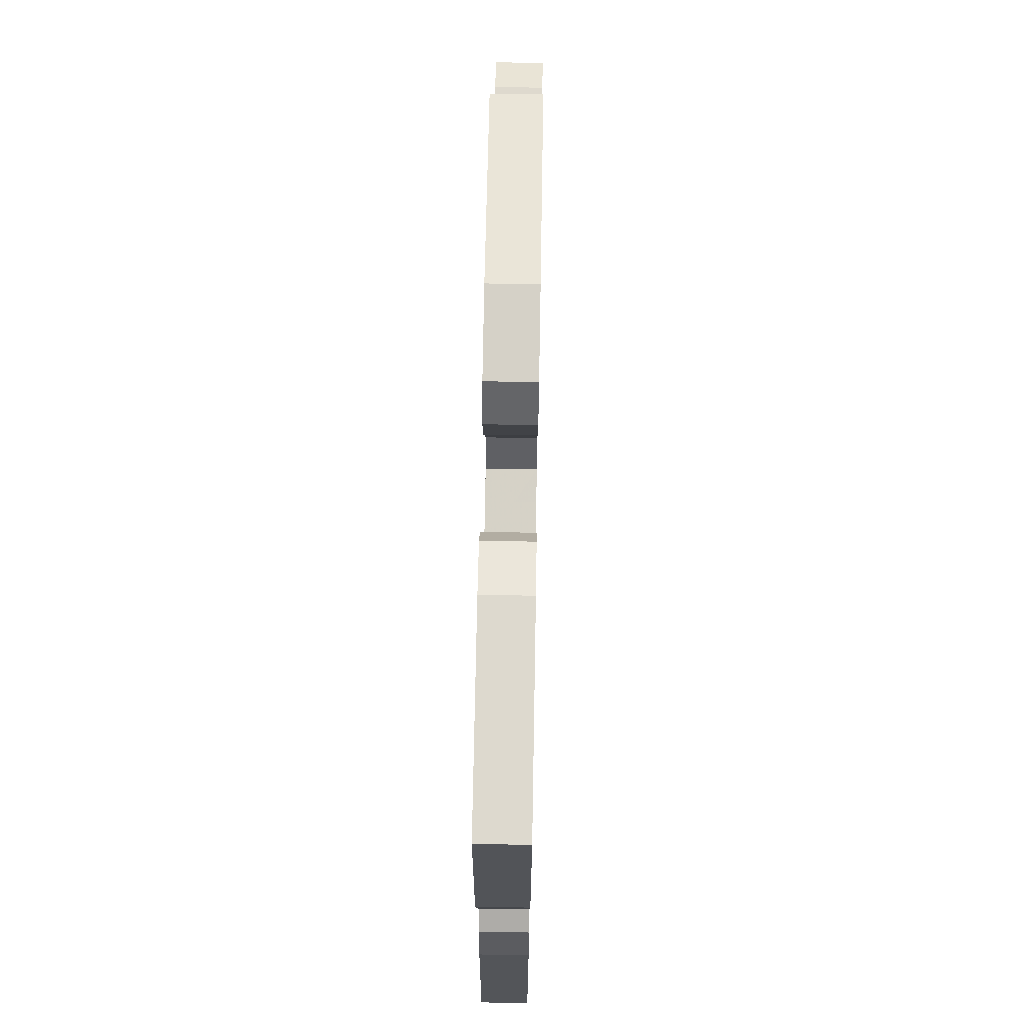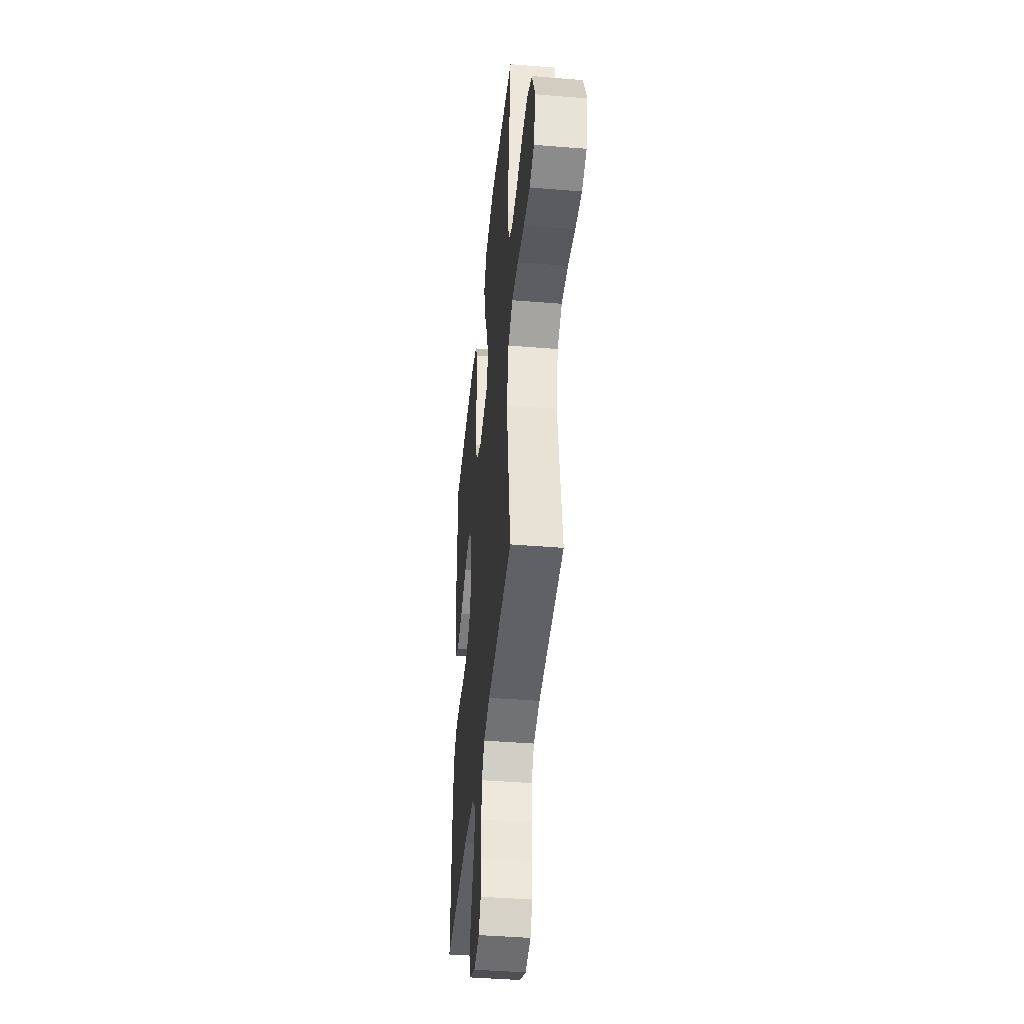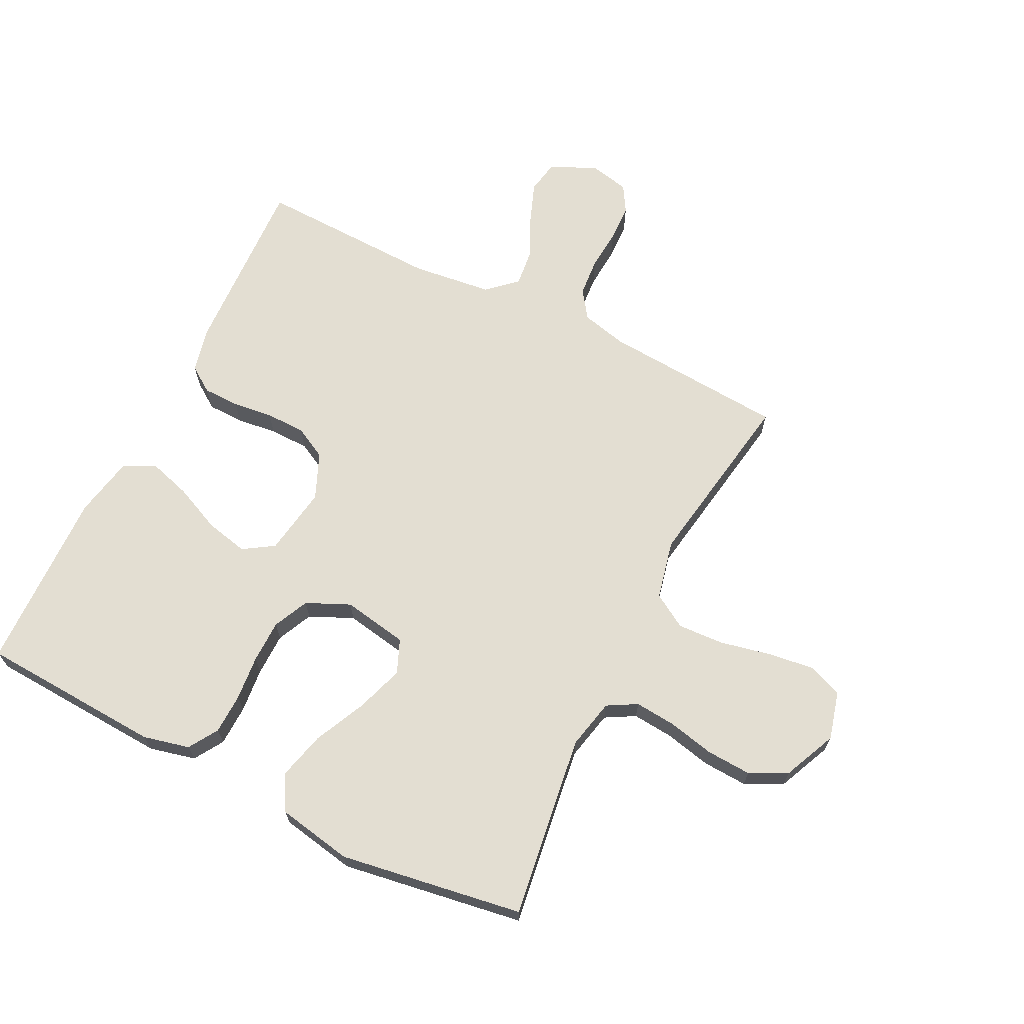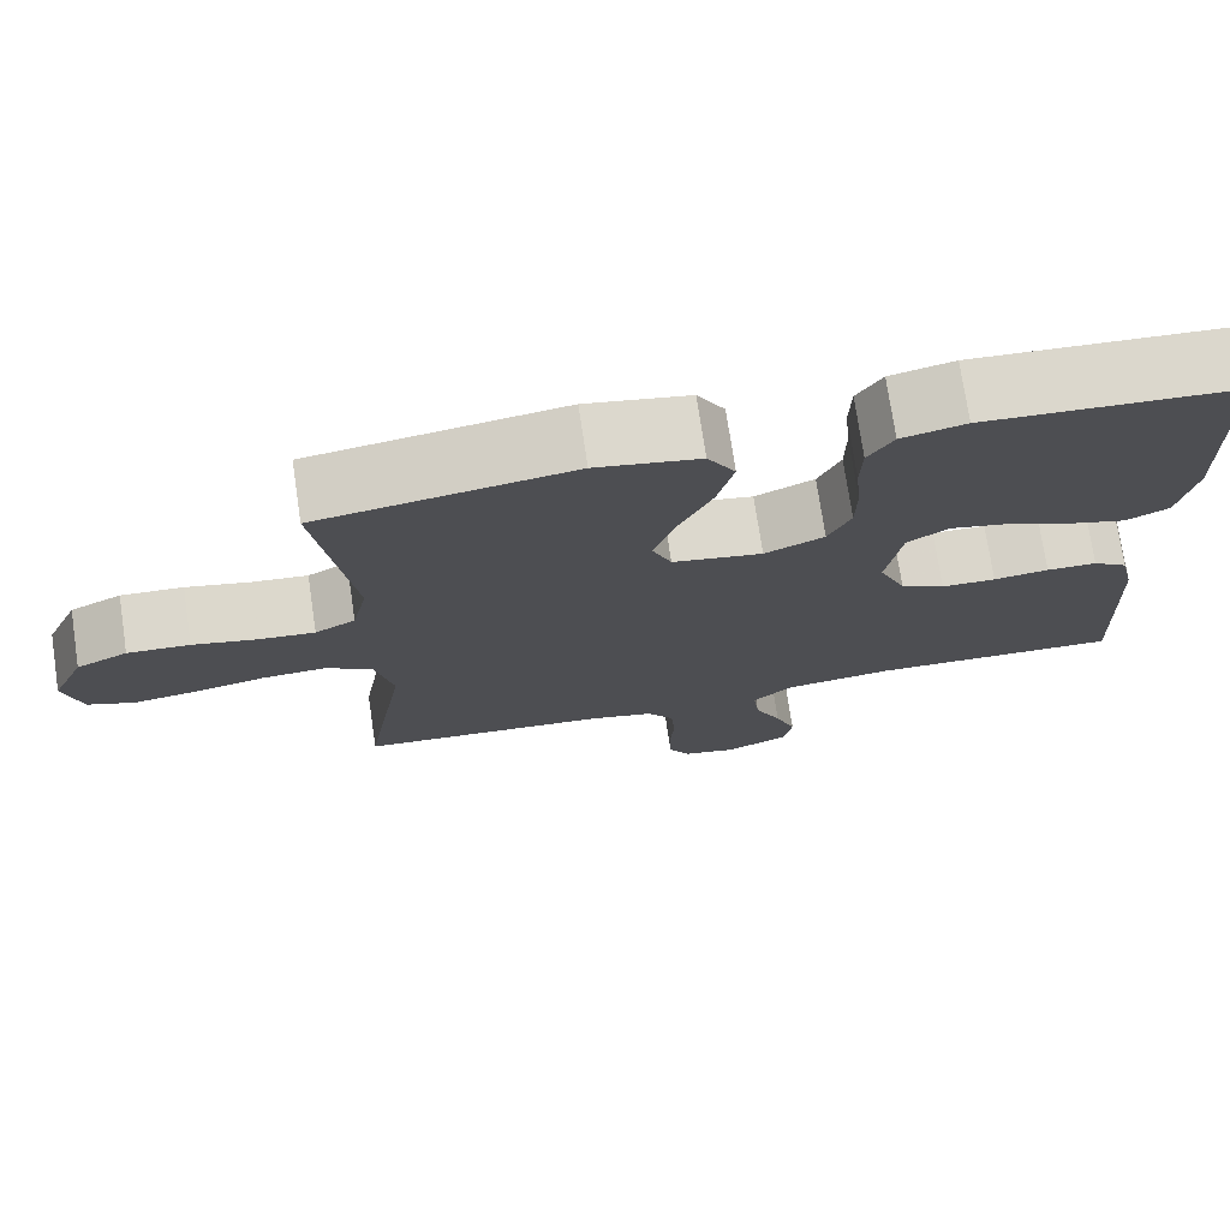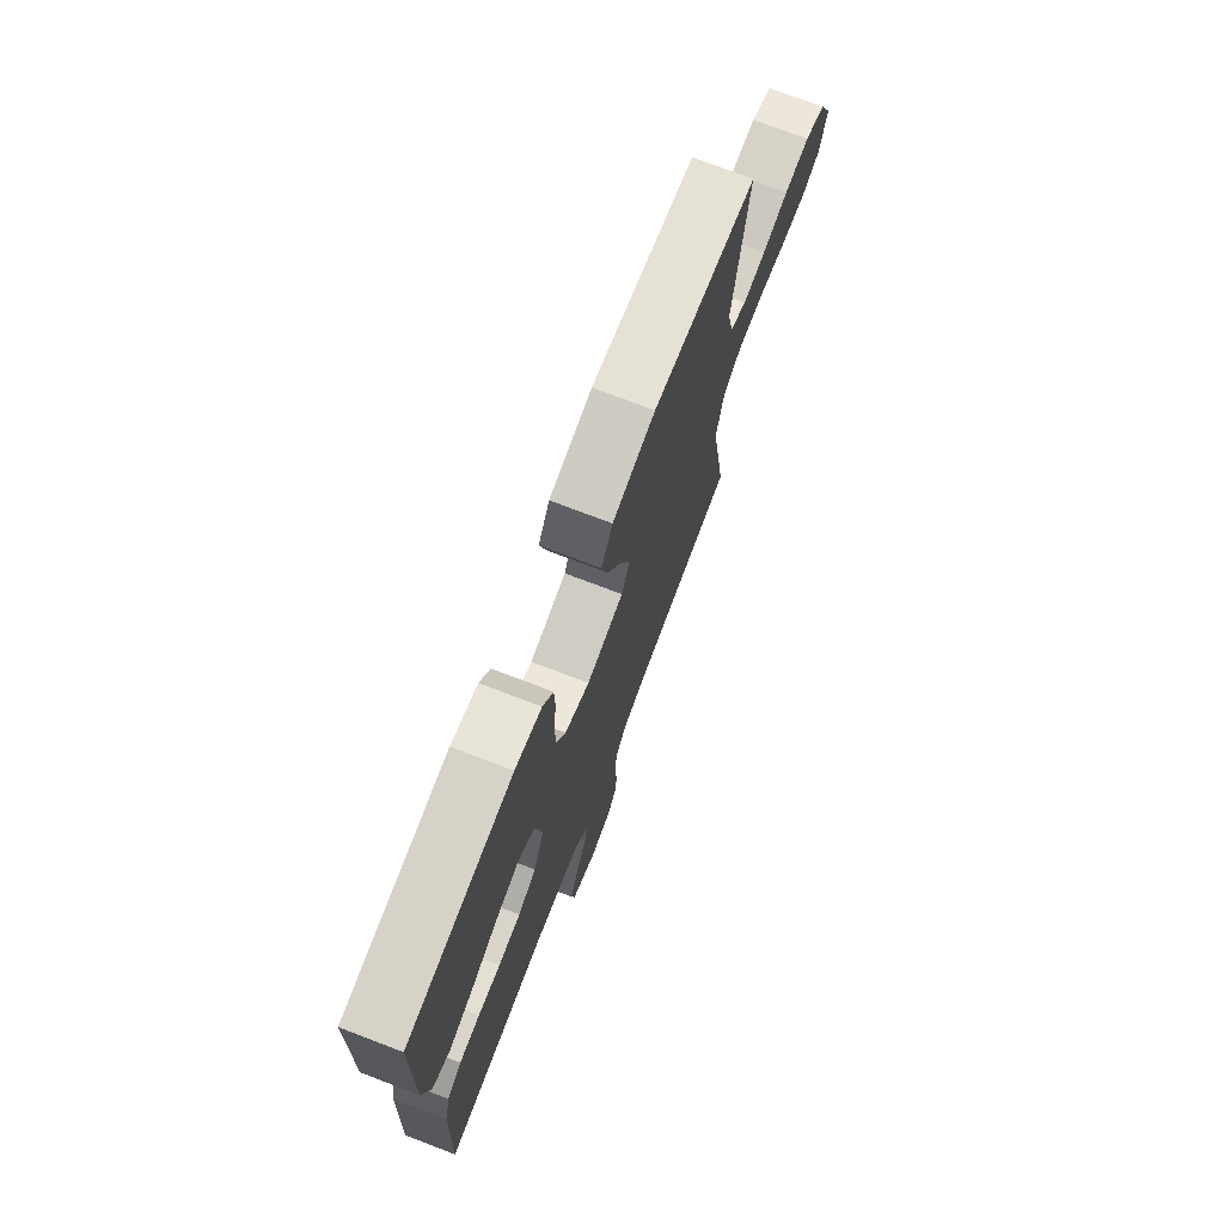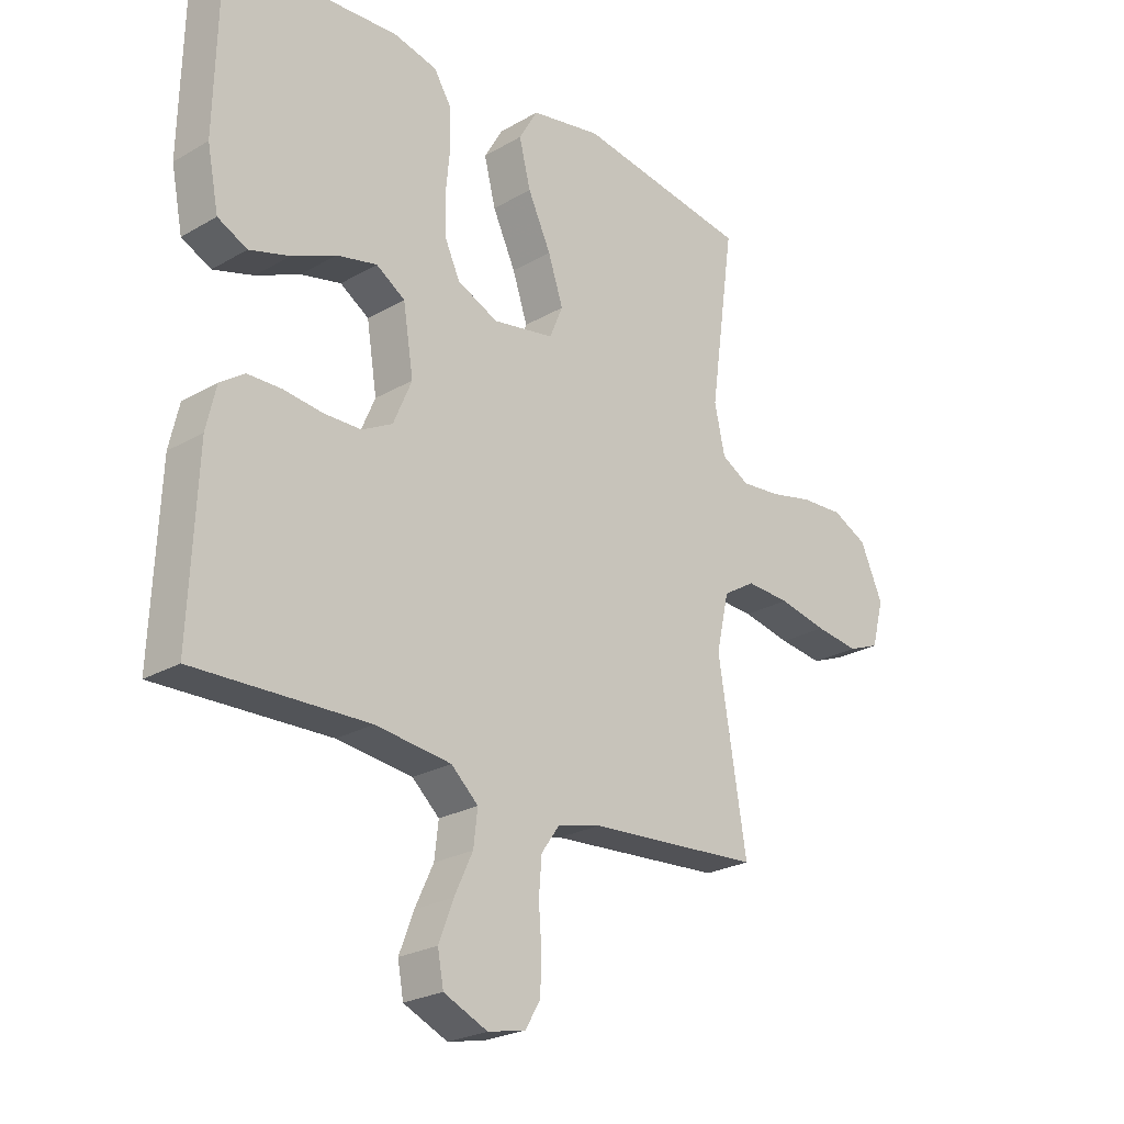
<metadata>
{"format":"obj","ext":"obj","renderer":"f3d","projection":"perspective","resolution":1024,"background":"white","views":[{"elev":68.5,"azim":-89.0,"up":"+Z"},{"elev":-41.9,"azim":84.4,"up":"+Z"},{"elev":67.5,"azim":26.5,"up":"+Y"},{"elev":74.2,"azim":171.5,"up":"+Z"},{"elev":74.0,"azim":-69.1,"up":"+Z"},{"elev":-24.4,"azim":-46.4,"up":"+Z"}]}
</metadata>
<code>
v -0.5 0.07 -0.5
v -0.487 0.07 -0.2
v -0.47 0.07 -0.126
v -0.428 0.07 -0.097
v -0.368 0.07 -0.096
v -0.302 0.07 -0.104
v -0.237 0.07 -0.103
v -0.184 0.07 -0.075
v -0.152 0.07 0
v -0.17 0.07 0.113
v -0.22 0.07 0.145
v -0.29 0.07 0.129
v -0.366 0.07 0.095
v -0.436 0.07 0.074
v -0.487 0.07 0.099
v -0.507 0.07 0.2
v -0.5 0.07 0.5
v -0.2 0.07 0.517
v -0.124 0.07 0.499
v -0.094 0.07 0.451
v -0.092 0.07 0.385
v -0.099 0.07 0.311
v -0.098 0.07 0.241
v -0.071 0.07 0.183
v 0 0.07 0.151
v 0.107 0.07 0.17
v 0.13 0.07 0.225
v 0.104 0.07 0.303
v 0.064 0.07 0.388
v 0.044 0.07 0.467
v 0.077 0.07 0.524
v 0.2 0.07 0.547
v 0.5 0.07 0.5
v 0.458 0.07 0.2
v 0.476 0.07 0.118
v 0.524 0.07 0.091
v 0.591 0.07 0.097
v 0.667 0.07 0.114
v 0.741 0.07 0.118
v 0.802 0.07 0.088
v 0.841 0.07 0
v 0.82 0.07 -0.079
v 0.765 0.07 -0.101
v 0.689 0.07 -0.091
v 0.605 0.07 -0.073
v 0.529 0.07 -0.069
v 0.473 0.07 -0.103
v 0.451 0.07 -0.2
v 0.5 0.07 -0.5
v 0.2 0.07 -0.521
v 0.125 0.07 -0.539
v 0.093 0.07 -0.584
v 0.088 0.07 -0.647
v 0.093 0.07 -0.714
v 0.091 0.07 -0.775
v 0.065 0.07 -0.819
v 0 0.07 -0.833
v -0.076 0.07 -0.799
v -0.086 0.07 -0.744
v -0.061 0.07 -0.678
v -0.029 0.07 -0.61
v -0.022 0.07 -0.55
v -0.069 0.07 -0.507
v -0.2 0.07 -0.491
v -0.5 0 -0.5
v -0.487 0 -0.2
v -0.47 0 -0.126
v -0.428 0 -0.097
v -0.368 0 -0.096
v -0.302 0 -0.104
v -0.237 0 -0.103
v -0.184 0 -0.075
v -0.152 0 0
v -0.17 0 0.113
v -0.22 0 0.145
v -0.29 0 0.129
v -0.366 0 0.095
v -0.436 0 0.074
v -0.487 0 0.099
v -0.507 0 0.2
v -0.5 0 0.5
v -0.2 0 0.517
v -0.124 0 0.499
v -0.094 0 0.451
v -0.092 0 0.385
v -0.099 0 0.311
v -0.098 0 0.241
v -0.071 0 0.183
v 0 0 0.151
v 0.107 0 0.17
v 0.13 0 0.225
v 0.104 0 0.303
v 0.064 0 0.388
v 0.044 0 0.467
v 0.077 0 0.524
v 0.2 0 0.547
v 0.5 0 0.5
v 0.458 0 0.2
v 0.476 0 0.118
v 0.524 0 0.091
v 0.591 0 0.097
v 0.667 0 0.114
v 0.741 0 0.118
v 0.802 0 0.088
v 0.841 0 0
v 0.82 0 -0.079
v 0.765 0 -0.101
v 0.689 0 -0.091
v 0.605 0 -0.073
v 0.529 0 -0.069
v 0.473 0 -0.103
v 0.451 0 -0.2
v 0.5 0 -0.5
v 0.2 0 -0.521
v 0.125 0 -0.539
v 0.093 0 -0.584
v 0.088 0 -0.647
v 0.093 0 -0.714
v 0.091 0 -0.775
v 0.065 0 -0.819
v 0 0 -0.833
v -0.076 0 -0.799
v -0.086 0 -0.744
v -0.061 0 -0.678
v -0.029 0 -0.61
v -0.022 0 -0.55
v -0.069 0 -0.507
v -0.2 0 -0.491
f 58 59 60 61
f 56 57 58 61
f 56 61 62
f 53 54 55 56
f 52 53 56 62
f 51 52 62 63
f 48 49 50
f 47 48 50 51
f 42 43 44 45
f 42 45 46
f 41 42 46
f 40 41 46
f 37 38 39 40
f 36 37 40 46
f 35 36 46 47
f 31 32 33 34
f 28 29 30 31
f 27 28 31 34
f 26 27 34 35
f 19 20 21 22
f 19 22 23
f 18 19 23
f 17 18 23
f 16 17 23 24
f 12 13 14 15
f 11 12 15 16
f 3 4 5 6
f 3 6 7
f 64 1 2 3
f 63 64 3 7
f 25 26 35 47
f 11 16 24 25
f 10 11 25 47
f 9 10 47 51
f 51 63 7 8
f 8 9 51
f 125 124 123 122
f 125 122 121 120
f 126 125 120
f 120 119 118 117
f 126 120 117 116
f 127 126 116 115
f 114 113 112
f 115 114 112 111
f 109 108 107 106
f 110 109 106
f 110 106 105
f 110 105 104
f 104 103 102 101
f 110 104 101 100
f 111 110 100 99
f 98 97 96 95
f 95 94 93 92
f 98 95 92 91
f 99 98 91 90
f 86 85 84 83
f 87 86 83
f 87 83 82
f 87 82 81
f 88 87 81 80
f 79 78 77 76
f 80 79 76 75
f 70 69 68 67
f 71 70 67
f 67 66 65 128
f 71 67 128 127
f 111 99 90 89
f 89 88 80 75
f 111 89 75 74
f 115 111 74 73
f 72 71 127 115
f 115 73 72
f 1 65 66 2
f 2 66 67 3
f 3 67 68 4
f 4 68 69 5
f 5 69 70 6
f 6 70 71 7
f 7 71 72 8
f 8 72 73 9
f 9 73 74 10
f 10 74 75 11
f 11 75 76 12
f 12 76 77 13
f 13 77 78 14
f 14 78 79 15
f 15 79 80 16
f 16 80 81 17
f 17 81 82 18
f 18 82 83 19
f 19 83 84 20
f 20 84 85 21
f 21 85 86 22
f 22 86 87 23
f 23 87 88 24
f 24 88 89 25
f 25 89 90 26
f 26 90 91 27
f 27 91 92 28
f 28 92 93 29
f 29 93 94 30
f 30 94 95 31
f 31 95 96 32
f 32 96 97 33
f 33 97 98 34
f 34 98 99 35
f 35 99 100 36
f 36 100 101 37
f 37 101 102 38
f 38 102 103 39
f 39 103 104 40
f 40 104 105 41
f 41 105 106 42
f 42 106 107 43
f 43 107 108 44
f 44 108 109 45
f 45 109 110 46
f 46 110 111 47
f 47 111 112 48
f 48 112 113 49
f 49 113 114 50
f 50 114 115 51
f 51 115 116 52
f 52 116 117 53
f 53 117 118 54
f 54 118 119 55
f 55 119 120 56
f 56 120 121 57
f 57 121 122 58
f 58 122 123 59
f 59 123 124 60
f 60 124 125 61
f 61 125 126 62
f 62 126 127 63
f 63 127 128 64
f 64 128 65 1

</code>
